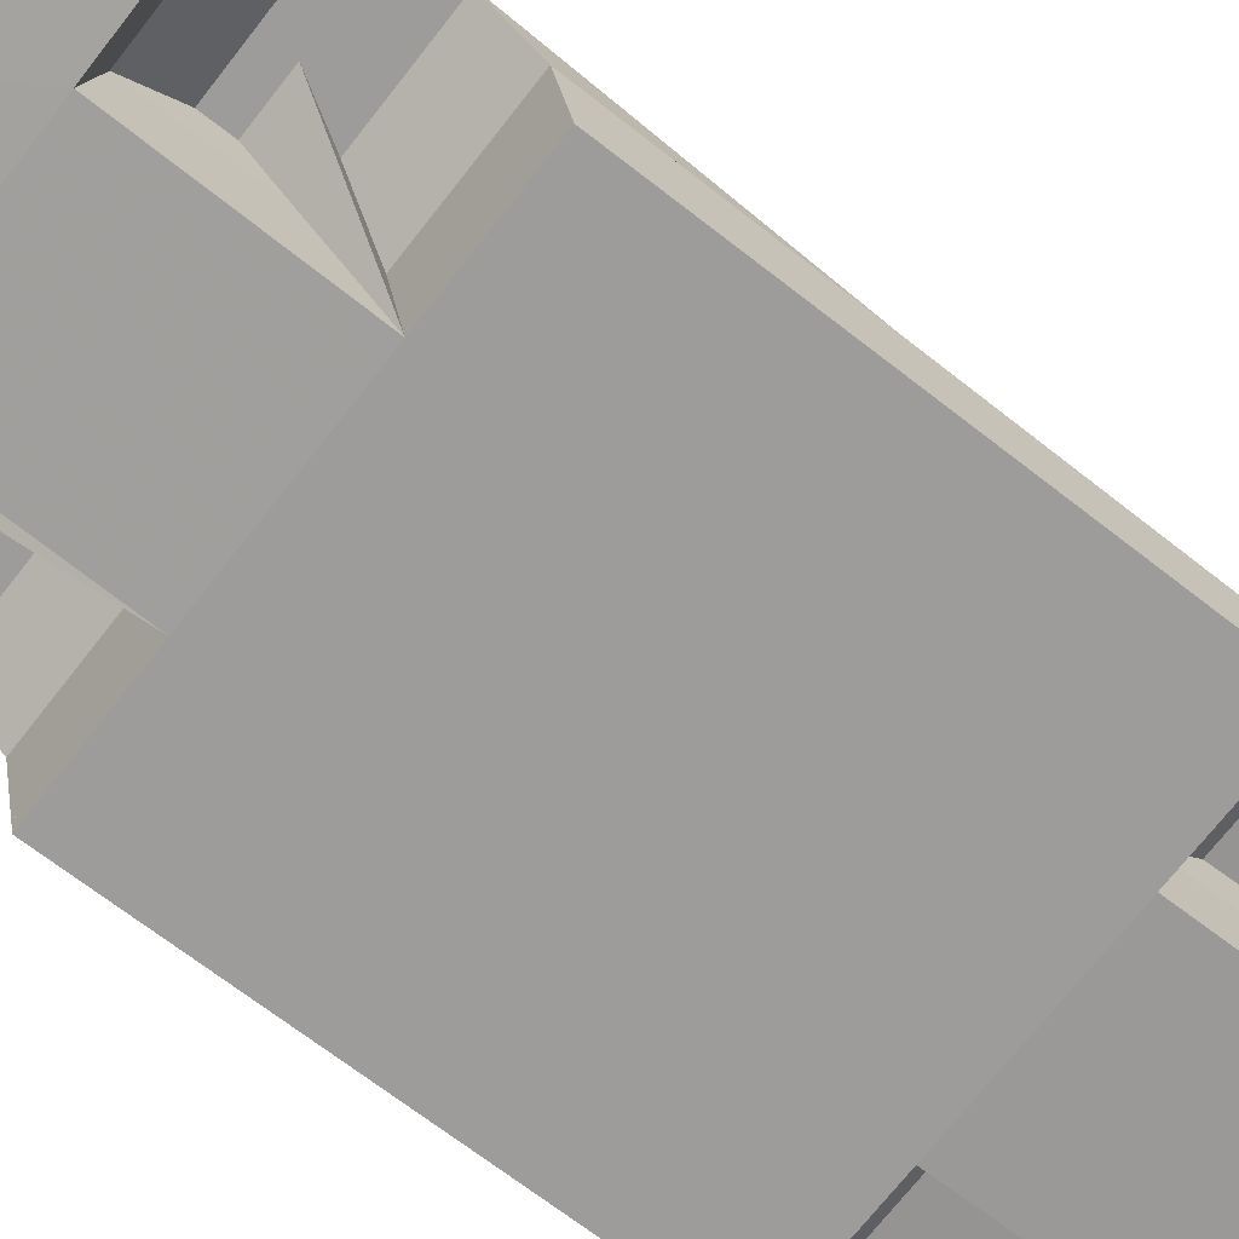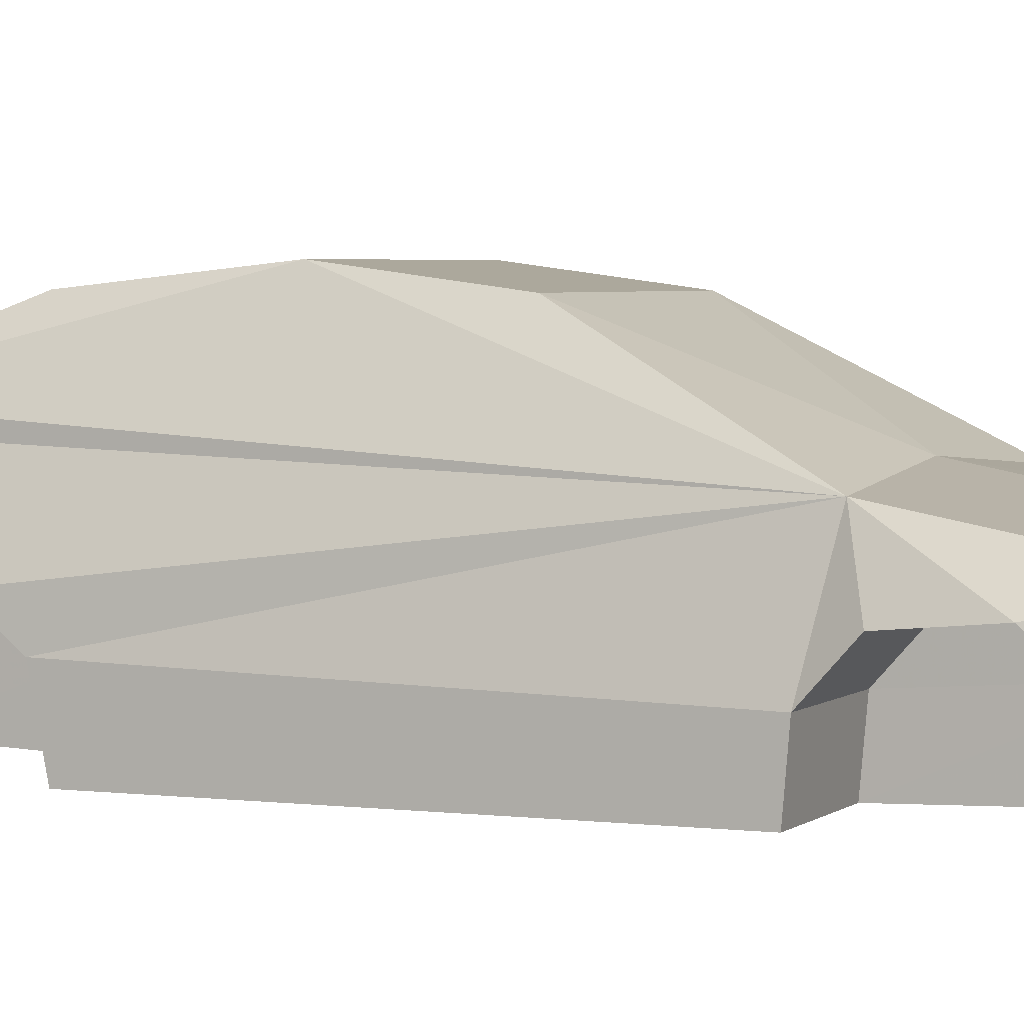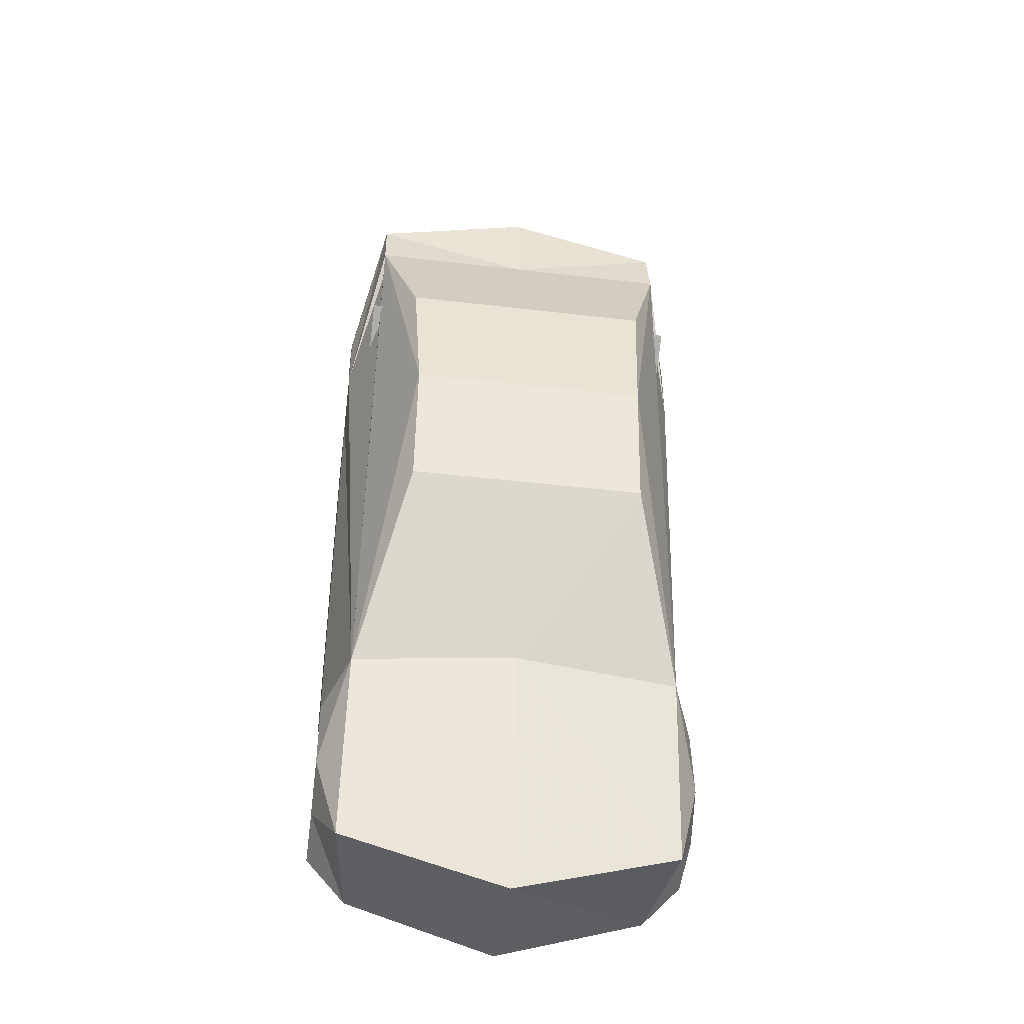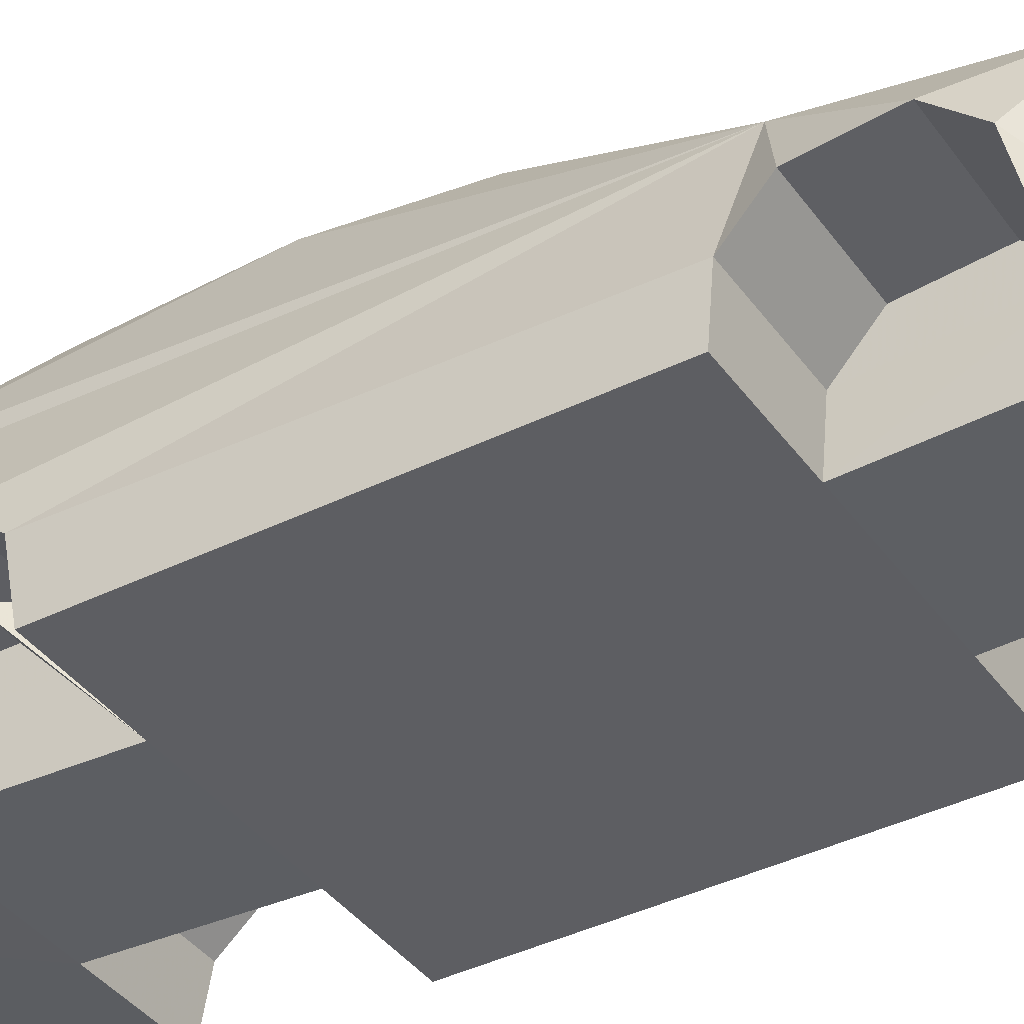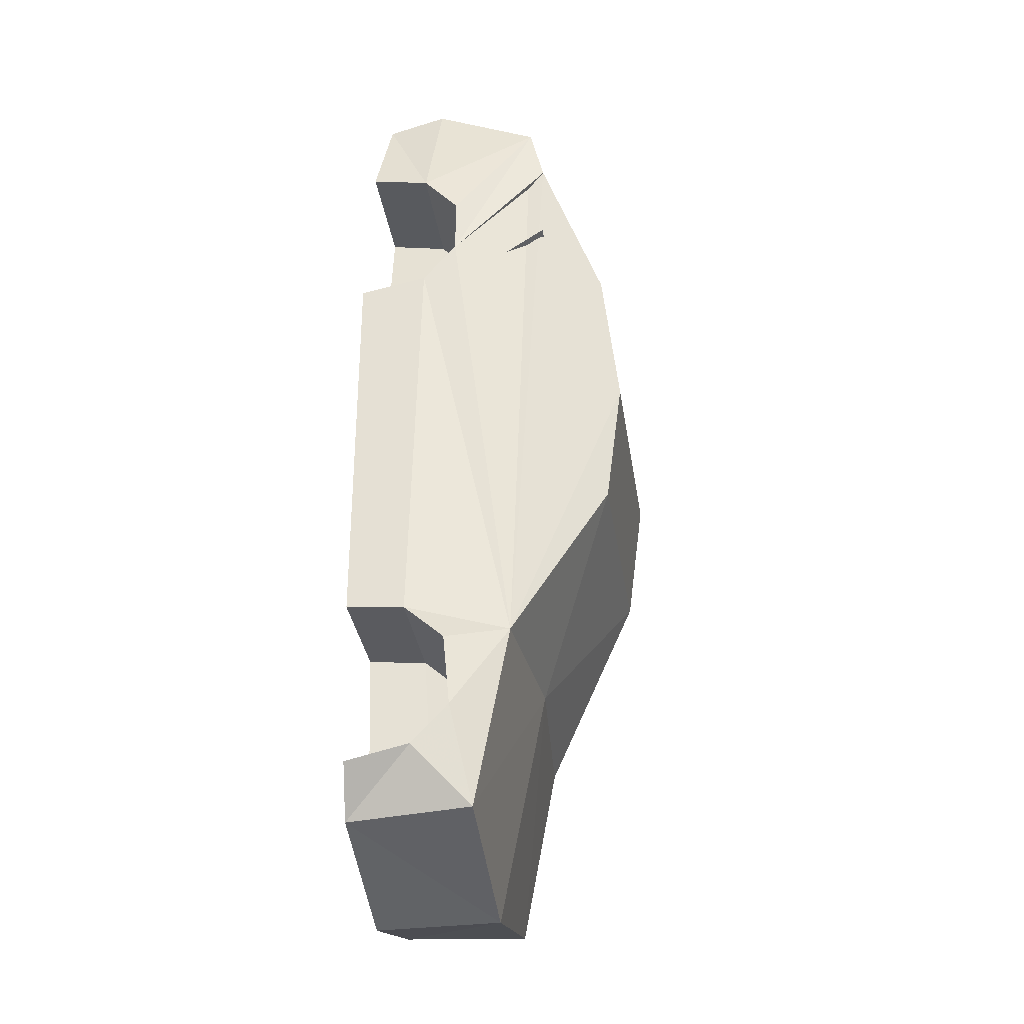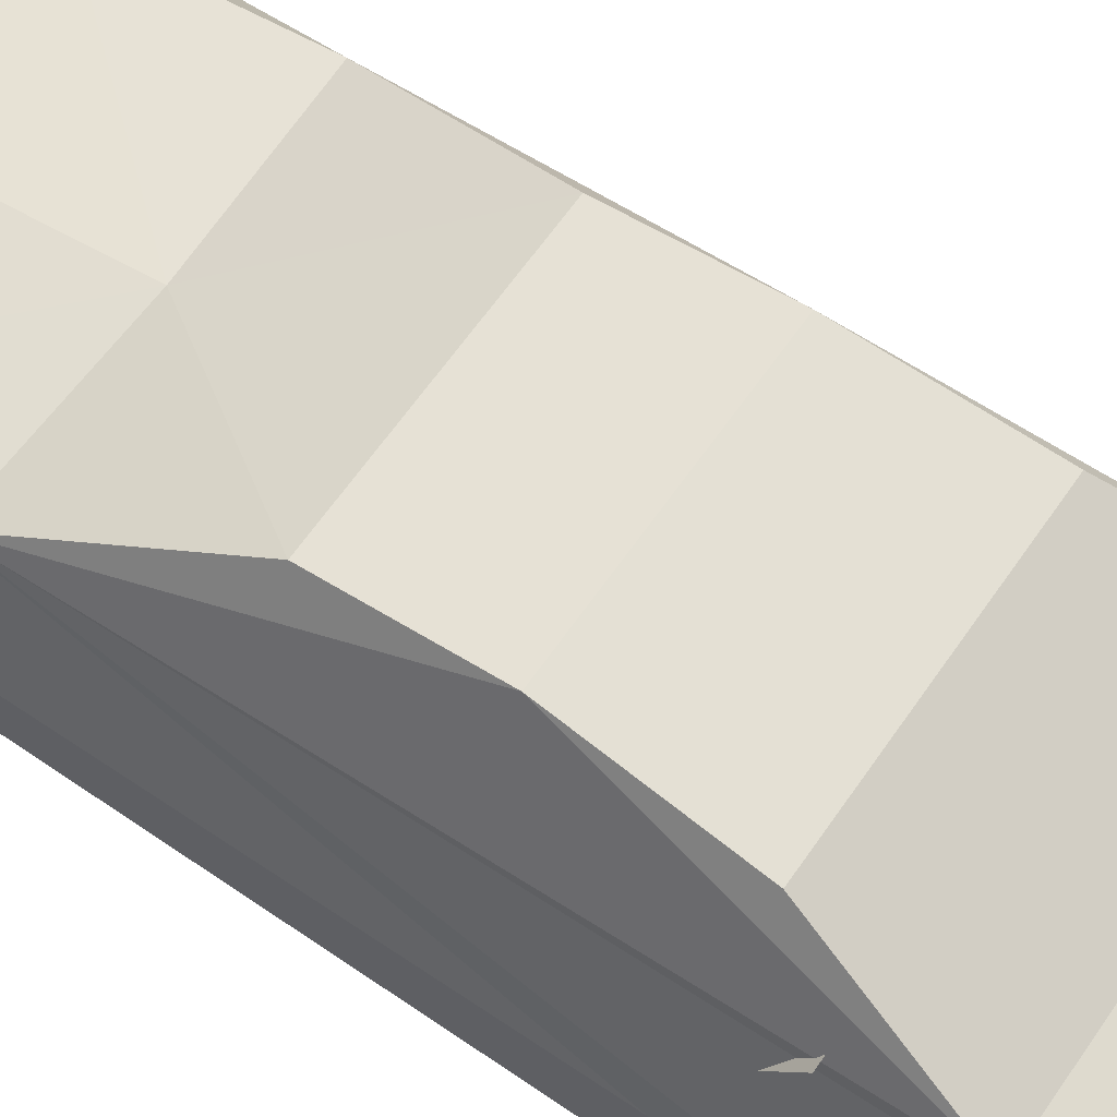
<metadata>
{"format":"obj","ext":"obj","renderer":"f3d","projection":"perspective","resolution":1024,"background":"white","views":[{"elev":-70.1,"azim":52.2,"up":"+Y"},{"elev":3.6,"azim":114.2,"up":"+Y"},{"elev":-43.6,"azim":172.1,"up":"+Z"},{"elev":-39.1,"azim":121.8,"up":"+Y"},{"elev":-33.7,"azim":98.5,"up":"+Z"},{"elev":63.4,"azim":-55.4,"up":"+Y"}]}
</metadata>
<code>
o hyundaisonata2007_Plane
v 0 0.207 -1.717
v 0.3911 0.207 -1.717
v 0 0.1804 -2.153
v 0.7308 0.1804 -1.924
v 0 0.7748 -2.148
v 0.8117 0.7748 -1.922
v 0 0.9976 -0.9788
v 0.8046 0.9412 -1.027
v 0 1.4 -0.1616
v 0.5804 1.4 -0.1615
v 0 1.482 0.4731
v 0.5804 1.482 0.4731
v 0 1.406 1.179
v 0.6156 1.406 1.179
v 0 1.121 1.874
v 0.7919 1.121 1.874
v 0 1.078 2.339
v 0.7899 1.053 2.161
v 0 0.5851 2.492
v 0.7841 0.5425 2.389
v 0 0.2568 2.382
v 0.7899 0.2568 2.304
v 0 0.2076 1.803
v 0.3929 0.2076 1.803
v 0 0.1748 1.004
v 0.9343 0.1748 1.004
v 0 0.1802 -0.9166
v 0.3911 0.1802 -0.9166
v 0.9343 0.2076 1.803
v 0.3929 0.1748 1.004
v 0.9278 0.207 -1.717
v 0.9278 0.1802 -0.9166
v 0.9343 0.6625 1.266
v 0.9343 0.4914 1.752
v 0.9343 0.4992 1.068
v 0.9343 0.6625 1.562
v 0.9278 0.6468 -1.113
v 0.9278 0.4555 -0.9399
v 0.3909 0.6625 1.266
v 0.3909 0.4914 1.752
v 0.3909 0.4992 1.068
v 0.3909 0.6625 1.562
v 0.9278 0.6795 -1.462
v 0.9278 0.5069 -1.649
v 0.3861 0.6468 -1.113
v 0.3861 0.4555 -0.9399
v 0.3861 0.6795 -1.462
v 0.3861 0.5069 -1.649
v 0.7912 0.9412 -1.027
v 0.7764 1.053 2.161
v 0.9209 0.1748 1.004
v 0.9143 0.1802 -0.9166
v 0.9209 0.6625 1.266
v 0.9209 0.4992 1.068
v 0.9143 0.4555 -0.9399
v 0.1428 0.1896 0.04022
v 0.1428 0.4693 0.07243
v 0.1428 0.2404 -0.4005
v 0.1428 0.5201 -0.3683
v 0.5865 0.1896 0.04022
v 0.5865 0.4693 0.07243
v 0.5865 0.2404 -0.4005
v 0.5865 0.5201 -0.3683
v 0.8337 0.5871 0.6425
v 0.8337 0.3075 0.6103
v 0.8337 0.5364 1.024
v 0.8337 0.2567 0.9914
v 0 0.5871 0.6425
v 0 0.3075 0.6103
v 0 0.5364 1.024
v 0.1428 1.218 0.3273
v 0.1428 1.238 0.1539
v 0.1428 0.2215 0.03679
v 0.1428 0.2016 0.2102
v 0.5865 1.218 0.3273
v 0.5865 0.2016 0.2102
v 0.5865 1.238 0.1539
v 0.5865 0.2215 0.03679
v 0.8337 1.119 1.414
v 0 1.119 1.414
v -0.3911 0.207 -1.717
v -0.7308 0.1804 -1.924
v -0.8117 0.7748 -1.922
v -0.8046 0.9412 -1.027
v -0.5804 1.4 -0.1615
v -0.5804 1.482 0.4731
v -0.6156 1.406 1.179
v -0.7919 1.121 1.874
v -0.7899 1.053 2.161
v -0.7841 0.5425 2.389
v -0.7899 0.2568 2.304
v -0.3929 0.2076 1.803
v -0.9343 0.1748 1.004
v -0.3911 0.1802 -0.9166
v -0.9343 0.2076 1.803
v -0.3929 0.1748 1.004
v -0.9278 0.207 -1.717
v -0.9278 0.1802 -0.9166
v -0.9343 0.6625 1.266
v -0.9343 0.4914 1.752
v -0.9343 0.4992 1.068
v -0.9343 0.6625 1.562
v -0.9278 0.6468 -1.113
v -0.9278 0.4555 -0.9399
v -0.3909 0.6625 1.266
v -0.3909 0.4914 1.752
v -0.3909 0.4992 1.068
v -0.3909 0.6625 1.562
v -0.9278 0.6795 -1.462
v -0.9278 0.5069 -1.649
v -0.3861 0.6468 -1.113
v -0.3861 0.4555 -0.9399
v -0.3861 0.6795 -1.462
v -0.3861 0.5069 -1.649
v -0.7912 0.9412 -1.027
v -0.7764 1.053 2.161
v -0.9209 0.1748 1.004
v -0.9143 0.1802 -0.9166
v -0.9209 0.6625 1.266
v -0.9209 0.4992 1.068
v -0.9143 0.4555 -0.9399
v -0.1428 0.1896 0.04022
v -0.1428 0.4693 0.07243
v -0.1428 0.2404 -0.4005
v -0.1428 0.5201 -0.3683
v -0.5865 0.1896 0.04022
v -0.5865 0.4693 0.07243
v -0.5865 0.2404 -0.4005
v -0.5865 0.5201 -0.3683
v -0.8337 0.5871 0.6425
v -0.8337 0.3075 0.6103
v -0.8337 0.5364 1.024
v -0.8337 0.2567 0.9914
v -0.1428 1.218 0.3273
v -0.1428 1.238 0.1539
v -0.1428 0.2215 0.03679
v -0.1428 0.2016 0.2102
v -0.5865 1.218 0.3273
v -0.5865 0.2016 0.2102
v -0.5865 1.238 0.1539
v -0.5865 0.2215 0.03679
v -0.8337 1.119 1.414
f 2 3 4
f 4 3 5
f 6 5 7
f 7 9 10
f 10 9 11
f 12 11 13
f 14 13 15
f 15 17 18
f 17 19 20
f 20 19 21
f 22 24 29
f 23 25 30
f 30 28 32
f 27 1 2
f 25 27 28
f 33 36 42
f 34 29 24
f 35 33 39
f 35 30 26
f 36 34 40
f 41 39 40
f 41 24 30
f 24 41 40
f 40 39 42
f 44 43 47
f 37 38 46
f 44 2 31
f 43 37 45
f 38 32 28
f 45 48 47
f 48 28 2
f 28 48 46
f 46 48 45
f 16 12 14
f 10 12 8
f 8 12 16
f 16 18 8
f 38 35 26
f 4 44 31
f 4 6 44
f 44 6 43
f 18 33 8
f 8 43 6
f 37 43 8
f 22 34 20
f 20 34 18
f 34 22 29
f 36 18 34
f 33 18 36
f 8 38 37
f 38 26 32
f 8 35 38
f 33 35 8
f 3 2 1
f 2 4 31
f 4 5 6
f 6 7 8
f 7 10 8
f 10 11 12
f 12 13 14
f 14 15 16
f 15 18 16
f 17 20 18
f 20 21 22
f 23 24 21
f 21 24 22
f 23 30 24
f 30 32 26
f 27 2 28
f 25 28 30
f 33 42 39
f 34 24 40
f 35 39 41
f 35 41 30
f 36 40 42
f 44 47 48
f 37 46 45
f 44 48 2
f 43 45 47
f 38 28 46
f 46 27 45
f 7 8 45
f 8 37 45
f 28 27 46
f 27 7 45
f 16 18 33 39 41 30 25 15
f 25 41 39
f 39 33 18
f 18 17 39
f 17 25 39
f 25 30 41
f 55 54 51
f 50 53 49
f 55 51 52
f 49 54 55
f 53 54 49
f 56 57 59 58
f 58 59 63 62
f 62 63 61 60
f 63 59 57 61
f 64 68 70 66
f 65 64 66 67
f 69 68 64 65
f 72 73 74 71
f 71 74 76 75
f 75 76 78 77
f 77 78 73 72
f 71 75 77 72
f 74 71 72 75 77 78 76 73
f 66 70 80 79
f 81 82 3
f 82 5 3
f 83 7 5
f 7 85 9
f 85 11 9
f 86 13 11
f 87 15 13
f 15 89 17
f 17 90 19
f 90 21 19
f 91 95 92
f 23 96 25
f 96 98 94
f 27 81 1
f 25 94 27
f 99 108 102
f 100 92 95
f 101 105 99
f 101 93 96
f 102 106 100
f 107 106 105
f 107 96 92
f 92 106 107
f 106 108 105
f 110 113 109
f 103 112 104
f 110 97 81
f 109 111 103
f 104 94 98
f 111 113 114
f 114 81 94
f 94 112 114
f 112 111 114
f 88 87 86
f 85 84 86
f 84 88 86
f 88 84 89
f 104 93 101
f 82 97 110
f 82 110 83
f 110 109 83
f 89 84 99
f 84 83 109
f 103 84 109
f 91 90 100
f 90 89 100
f 100 95 91
f 102 100 89
f 99 102 89
f 84 103 104
f 104 98 93
f 84 104 101
f 99 84 101
f 3 1 81
f 81 97 82
f 82 83 5
f 83 84 7
f 7 84 85
f 85 86 11
f 86 87 13
f 87 88 15
f 15 88 89
f 17 89 90
f 90 91 21
f 23 21 92
f 21 91 92
f 23 92 96
f 96 93 98
f 27 94 81
f 25 96 94
f 99 105 108
f 100 106 92
f 101 107 105
f 101 96 107
f 102 108 106
f 110 114 113
f 103 111 112
f 110 81 114
f 109 113 111
f 104 112 94
f 112 111 27
f 7 111 84
f 84 111 103
f 94 112 27
f 27 111 7
f 88 15 25 96 107 105 99 89
f 25 105 107
f 105 89 99
f 89 105 17
f 17 105 25
f 25 107 96
f 121 117 120
f 116 115 119
f 121 118 117
f 115 121 120
f 119 115 120
f 122 124 125 123
f 124 128 129 125
f 128 126 127 129
f 129 127 123 125
f 130 132 70 68
f 131 133 132 130
f 69 131 130 68
f 135 134 137 136
f 134 138 139 137
f 138 140 141 139
f 140 135 136 141
f 134 135 140 138
f 137 136 139 141 140 138 135 134
f 132 142 80 70

</code>
